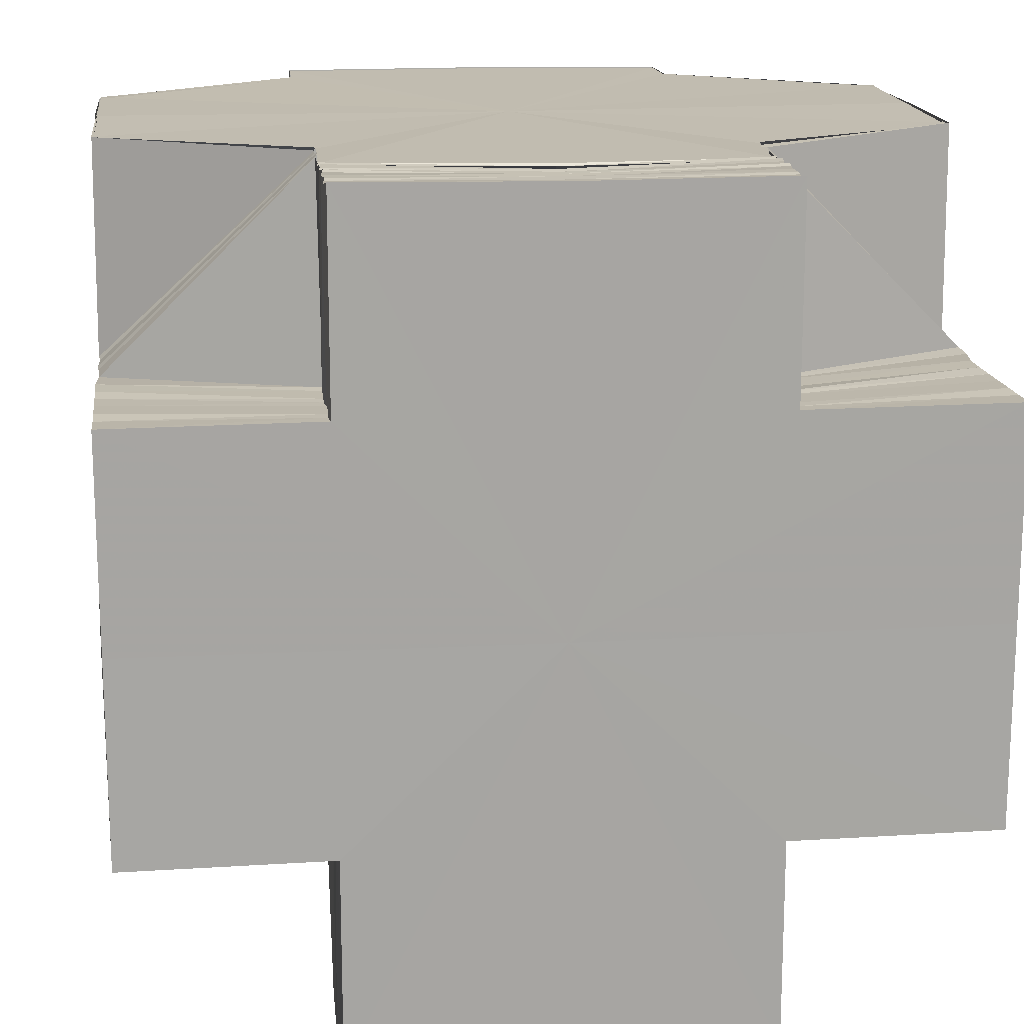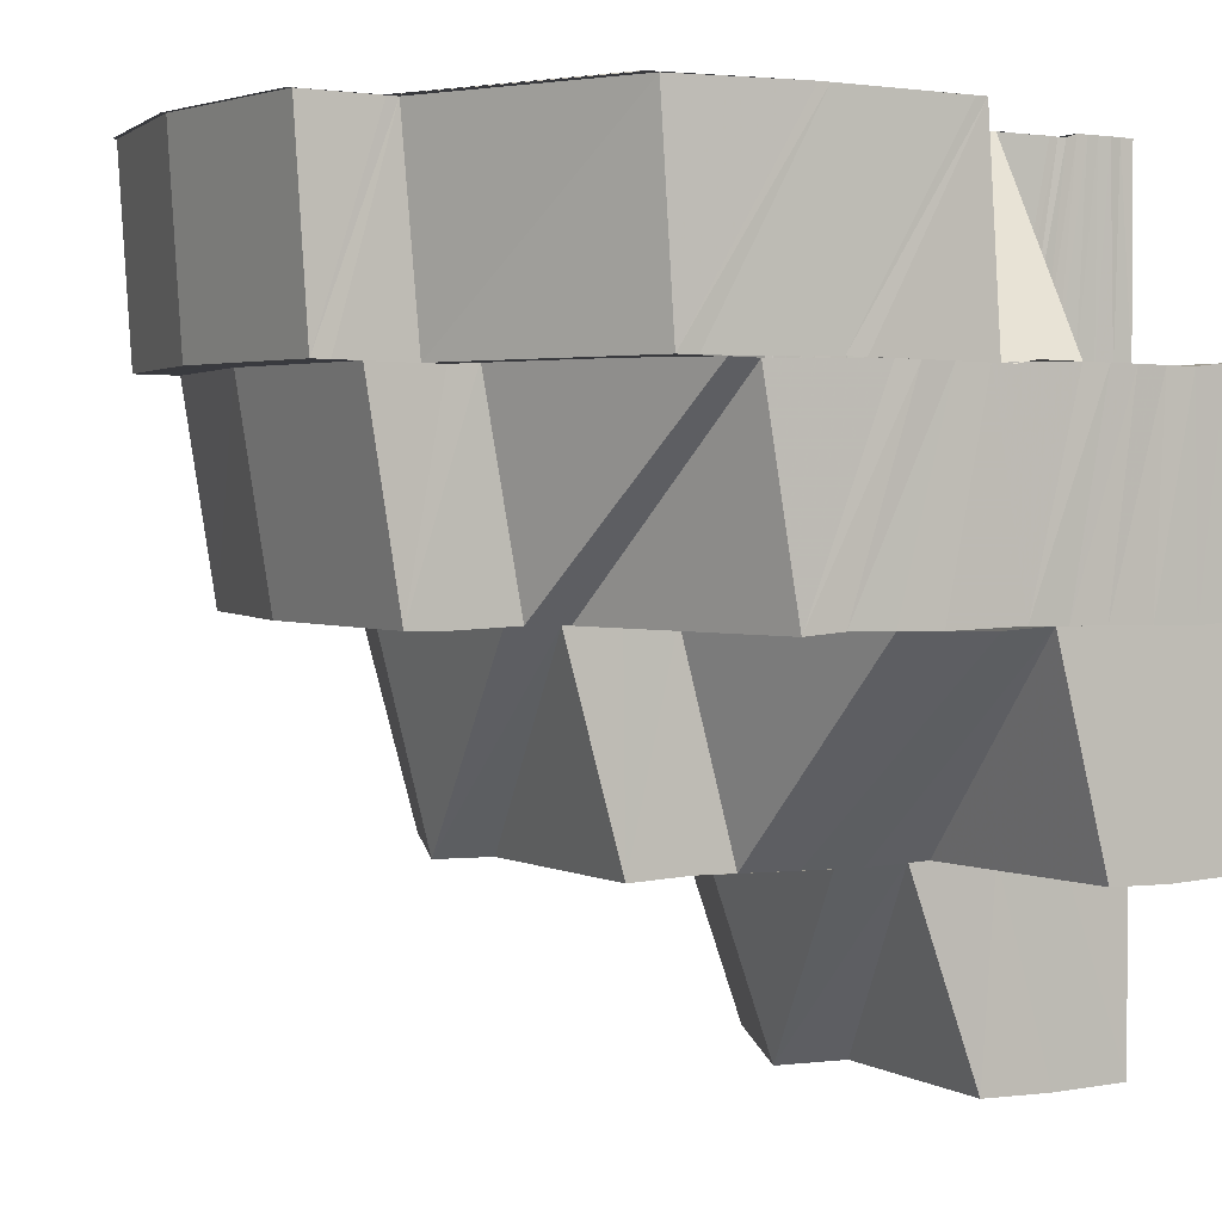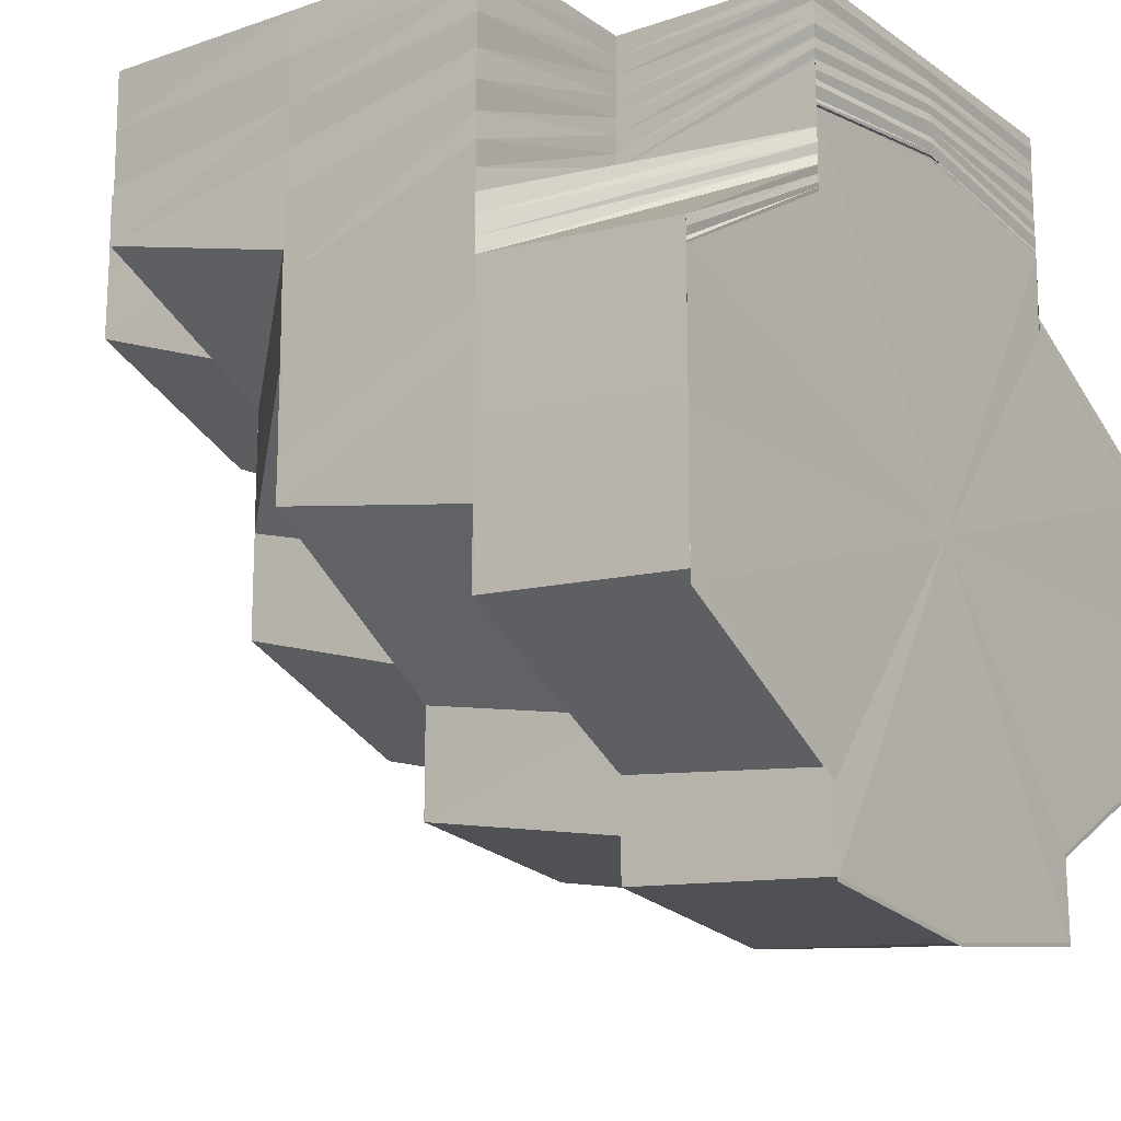
<metadata>
{"format":"obj","ext":"obj","renderer":"f3d","projection":"perspective","resolution":1024,"background":"white","views":[{"elev":16.5,"azim":-6.8,"up":"+Y"},{"elev":2.5,"azim":-117.5,"up":"+Y"},{"elev":-16.3,"azim":125.4,"up":"+Z"}]}
</metadata>
<code>
o 31574
v 2173 1876 12.02
v 2173 1876 12.02
v 2173 1876 12.02
v 2173 1876 12.02
v 2173 1876 12.02
v 2173 1876 12.02
v 2173 1876 12.02
v 2173 1876 12.02
v 2173 1876 12.02
v 2173 1876 12.02
v 2173 1876 12.02
v 2173 1876 12.02
v 2173 1876 12.02
v 2173 1876 12.02
v 2173 1876 12.02
v 2173 1876 12.02
v 2173 1876 12.02
v 2173 1876 12.02
v 2173 1876 12.02
v 2173 1876 12.02
v 2173 1876 12.02
v 2173 1876 12.02
v 2173 1876 12.02
v 2173 1876 12.02
v 2173 1876 12.02
v 2173 1876 12.02
v 2173 1876 12.02
v 2173 1876 12.02
v 2173 1876 12.02
v 2173 1876 12.02
v 2173 1876 12.02
v 2173 1876 12.02
v 2173 1876 12.02
v 2173 1876 12.02
v 2173 1876 12.02
v 2173 1876 12.02
v 2173 1876 12.02
v 2173 1876 12.03
v 2173 1876 12.02
v 2173 1876 12.02
v 2173 1876 12.02
v 2173 1876 12.02
v 2173 1876 12.02
v 2173 1876 12.03
v 2173 1876 12.02
v 2173 1876 12.02
v 2173 1876 12.02
v 2173 1876 12.02
v 2173 1876 12.03
v 2173 1876 12.03
v 2173 1876 12.02
v 2173 1876 12.03
v 2173 1876 12.02
v 2173 1876 12.02
v 2173 1876 12.03
v 2173 1876 12.03
v 2173 1876 12.04
v 2173 1876 12.02
v 2173 1876 12.03
v 2173 1876 12.03
v 2173 1876 12.02
v 2173 1876 12.05
v 2173 1876 12.04
v 2173 1876 12.05
v 2173 1876 12.04
v 2173 1876 12.05
v 2173 1876 12.04
v 2173 1876 12.05
v 2173 1876 12.05
v 2173 1876 12.04
v 2173 1876 12.05
v 2173 1876 12.04
v 2173 1876 12.05
v 2173 1876 12.04
v 2173 1876 12.04
v 2173 1876 12.04
v 2173 1876 12.04
v 2173 1876 12.03
v 2173 1876 12.04
v 2173 1876 12.04
v 2173 1876 12.04
v 2173 1876 12.03
v 2173 1876 12.03
v 2173 1876 12.02
v 2173 1876 12.03
v 2173 1876 12.03
v 2173 1876 12.02
v 2173 1876 12.03
v 2173 1876 12.03
v 2173 1876 12.03
v 2173 1876 12.04
v 2173 1876 12.05
v 2173 1876 12.05
v 2173 1876 12.05
v 2173 1876 12.04
v 2173 1876 12.05
v 2173 1876 12.04
v 2173 1876 12.05
v 2173 1876 12.05
v 2173 1876 12.05
v 2173 1876 12.05
v 2173 1876 12.05
v 2173 1876 12.05
v 2173 1876 12.05
v 2173 1876 12.05
v 2173 1876 12.05
v 2173 1876 12.05
v 2173 1876 12.05
v 2173 1876 12.05
v 2173 1876 12.05
v 2173 1876 12.05
v 2173 1876 12.05
v 2173 1876 12.05
v 2173 1876 12.06
v 2173 1876 12.06
v 2173 1876 12.06
v 2173 1876 12.06
v 2173 1876 12.06
v 2173 1876 12.06
v 2173 1876 12.06
v 2173 1876 12.06
v 2173 1876 12.05
v 2173 1876 12.05
v 2173 1876 12.05
v 2173 1876 12.05
v 2173 1876 12.05
v 2173 1876 12.05
v 2173 1876 12.05
v 2173 1876 12.06
v 2173 1876 12.05
v 2173 1876 12.05
v 2173 1876 12.05
v 2173 1876 12.05
v 2173 1876 12.05
v 2173 1876 12.05
v 2173 1876 12.05
v 2173 1876 12.05
v 2173 1876 12.05
v 2173 1876 12.05
v 2173 1876 12.05
v 2173 1876 12.05
v 2173 1876 12.05
v 2173 1876 12.05
v 2173 1876 12.05
v 2173 1876 12.05
v 2173 1876 12.05
v 2173 1876 12.05
v 2173 1876 12.05
v 2173 1876 12.05
v 2173 1876 12.05
v 2173 1876 12.05
v 2173 1876 12.05
v 2173 1876 12.05
v 2173 1876 12.05
v 2173 1876 12.05
v 2173 1876 12.05
v 2173 1876 12.05
v 2173 1876 12.05
v 2173 1876 12.05
v 2173 1876 12.05
v 2173 1876 12.05
v 2173 1876 12.05
v 2173 1876 12.05
v 2173 1876 12.05
v 2173 1876 12.05
v 2173 1876 12.04
v 2173 1876 12.05
v 2173 1876 12.04
v 2173 1876 12.05
v 2173 1876 12.04
v 2173 1876 12.05
v 2173 1876 12.04
v 2173 1876 12.05
v 2173 1876 12.04
v 2173 1876 12.05
v 2173 1876 12.04
v 2173 1876 12.03
v 2173 1876 12.03
v 2173 1876 12.02
v 2173 1876 12.02
v 2173 1876 12.02
v 2173 1876 12.02
v 2173 1876 12.02
v 2173 1876 12.03
v 2173 1876 12.02
v 2173 1876 12.03
v 2173 1876 12.03
v 2173 1876 12.02
v 2173 1876 12.03
v 2173 1876 12.02
v 2173 1876 12.04
v 2173 1876 12.03
v 2173 1876 12.03
v 2173 1876 12.02
v 2173 1876 12.04
v 2173 1876 12.04
v 2173 1876 12.05
v 2173 1876 12.04
v 2173 1876 12.05
v 2173 1876 12.05
v 2173 1876 12.04
v 2173 1876 12.05
v 2173 1876 12.04
v 2173 1876 12.05
v 2173 1876 12.05
v 2173 1876 12.05
v 2173 1876 12.05
v 2173 1876 12.05
v 2173 1876 12.05
v 2173 1876 12.05
v 2173 1876 12.05
v 2173 1876 12.05
v 2173 1876 12.05
v 2173 1876 12.05
v 2173 1876 12.05
v 2173 1876 12.06
v 2173 1876 12.05
v 2173 1876 12.06
v 2173 1876 12.06
v 2173 1876 12.06
v 2173 1876 12.06
v 2173 1876 12.06
v 2173 1876 12.06
v 2173 1876 12.06
v 2173 1876 12.06
v 2173 1876 12.05
v 2173 1876 12.05
v 2173 1876 12.06
v 2173 1876 12.05
v 2173 1876 12.05
v 2173 1876 12.05
v 2173 1876 12.05
v 2173 1876 12.05
v 2173 1876 12.05
v 2173 1876 12.05
v 2173 1876 12.05
v 2173 1876 12.05
v 2173 1876 12.05
v 2173 1876 12.05
v 2173 1876 12.05
v 2173 1876 12.05
v 2173 1876 12.05
v 2173 1876 12.05
v 2173 1876 12.05
v 2173 1876 12.05
v 2173 1876 12.05
v 2173 1876 12.05
v 2173 1876 12.05
v 2173 1876 12.05
v 2173 1876 12.05
v 2173 1876 12.05
v 2173 1876 12.05
v 2173 1876 12.05
v 2173 1876 12.05
v 2173 1876 12.05
v 2173 1876 12.05
v 2173 1876 12.05
v 2173 1876 12.06
v 2173 1876 12.05
v 2173 1876 12.06
v 2173 1876 12.05
v 2173 1876 12.06
v 2173 1876 12.05
v 2173 1876 12.05
v 2173 1876 12.04
v 2173 1876 12.05
v 2173 1876 12.05
v 2173 1876 12.05
v 2173 1876 12.05
v 2173 1876 12.05
v 2173 1876 12.05
v 2173 1876 12.04
v 2173 1876 12.04
v 2173 1876 12.04
v 2173 1876 12.04
v 2173 1876 12.04
v 2173 1876 12.03
v 2173 1876 12.04
v 2173 1876 12.03
v 2173 1876 12.03
v 2173 1876 12.04
v 2173 1876 12.03
v 2173 1876 12.03
v 2173 1876 12.03
v 2173 1876 12.03
v 2173 1876 12.03
v 2173 1876 12.03
v 2173 1876 12.04
v 2173 1876 12.04
v 2173 1876 12.03
v 2173 1876 12.04
v 2173 1876 12.04
v 2173 1876 12.04
v 2173 1876 12.04
v 2173 1876 12.05
v 2173 1876 12.03
v 2173 1876 12.04
v 2173 1876 12.03
v 2173 1876 12.05
v 2173 1876 12.05
v 2173 1876 12.05
v 2173 1876 12.05
v 2173 1876 12.05
v 2173 1876 12.05
v 2173 1876 12.05
v 2173 1876 12.05
v 2173 1876 12.05
v 2173 1876 12.05
v 2173 1876 12.05
v 2173 1876 12.05
v 2173 1876 12.05
v 2173 1876 12.06
v 2173 1876 12.06
v 2173 1876 12.05
v 2173 1876 12.05
v 2173 1876 12.05
v 2173 1876 12.06
v 2173 1876 12.06
v 2173 1876 12.06
v 2173 1876 12.06
v 2173 1876 12.06
v 2173 1876 12.05
v 2173 1876 12.05
v 2173 1876 12.05
v 2173 1876 12.06
v 2173 1876 12.06
v 2173 1876 12.06
v 2173 1876 12.05
v 2173 1876 12.05
v 2173 1876 12.05
v 2173 1876 12.05
v 2173 1876 12.06
v 2173 1876 12.06
v 2173 1876 12.06
v 2173 1876 12.05
v 2173 1876 12.06
v 2173 1876 12.06
v 2173 1876 12.06
v 2173 1876 12.06
v 2173 1876 12.06
v 2173 1876 12.05
v 2173 1876 12.05
v 2173 1876 12.06
v 2173 1876 12.05
v 2173 1876 12.05
v 2173 1876 12.05
v 2173 1876 12.05
v 2173 1876 12.05
v 2173 1876 12.05
v 2173 1876 12.05
v 2173 1876 12.05
v 2173 1876 12.05
v 2173 1876 12.05
v 2173 1876 12.06
v 2173 1876 12.05
v 2173 1876 12.04
v 2173 1876 12.05
v 2173 1876 12.05
v 2173 1876 12.05
v 2173 1876 12.05
v 2173 1876 12.05
v 2173 1876 12.05
v 2173 1876 12.04
v 2173 1876 12.05
v 2173 1876 12.05
v 2173 1876 12.04
v 2173 1876 12.04
v 2173 1876 12.04
v 2173 1876 12.04
v 2173 1876 12.03
v 2173 1876 12.04
v 2173 1876 12.04
v 2173 1876 12.03
v 2173 1876 12.04
v 2173 1876 12.05
v 2173 1876 12.05
v 2173 1876 12.04
v 2173 1876 12.04
v 2173 1876 12.03
v 2173 1876 12.03
v 2173 1876 12.03
v 2173 1876 12.03
v 2173 1876 12.03
v 2173 1876 12.03
v 2173 1876 12.03
v 2173 1876 12.05
v 2173 1876 12.05
v 2173 1876 12.05
v 2173 1876 12.05
v 2173 1876 12.05
v 2173 1876 12.05
v 2173 1876 12.05
v 2173 1876 12.05
v 2173 1876 12.05
v 2173 1876 12.06
v 2173 1876 12.06
v 2173 1876 12.06
v 2173 1876 12.06
v 2173 1876 12.05
v 2173 1876 12.05
v 2173 1876 12.05
v 2173 1876 12.05
v 2173 1876 12.05
v 2173 1876 12.05
v 2173 1876 12.06
v 2173 1876 12.06
v 2173 1876 12.06
v 2173 1876 12.05
v 2173 1876 12.06
v 2173 1876 12.05
v 2173 1876 12.05
v 2173 1876 12.05
v 2173 1876 12.05
v 2173 1876 12.06
v 2173 1876 12.05
v 2173 1876 12.05
v 2173 1876 12.05
v 2173 1876 12.05
v 2173 1876 12.05
v 2173 1876 12.05
v 2173 1876 12.05
v 2173 1876 12.05
v 2173 1876 12.05
v 2173 1876 12.05
v 2173 1876 12.05
v 2173 1876 12.05
v 2173 1876 12.05
v 2173 1876 12.05
v 2173 1876 12.02
v 2173 1876 12.02
v 2173 1876 12.02
v 2173 1876 12.02
v 2173 1876 12.02
v 2173 1876 12.02
v 2173 1876 12.03
v 2173 1876 12.02
v 2173 1876 12.02
v 2173 1876 12.02
v 2173 1876 12.03
v 2173 1876 12.02
v 2173 1876 12.03
v 2173 1876 12.02
v 2173 1876 12.03
v 2173 1876 12.03
v 2173 1876 12.03
v 2173 1876 12.03
v 2173 1876 12.02
v 2173 1876 12.02
v 2173 1876 12.03
v 2173 1876 12.02
v 2173 1876 12.03
v 2173 1876 12.03
v 2173 1876 12.02
v 2173 1876 12.02
v 2173 1876 12.03
v 2173 1876 12.03
v 2173 1876 12.03
v 2173 1876 12.02
v 2173 1876 12.02
v 2173 1876 12.03
v 2173 1876 12.02
v 2173 1876 12.03
v 2173 1876 12.03
v 2173 1876 12.03
v 2173 1876 12.03
v 2173 1876 12.03
v 2173 1876 12.03
v 2173 1876 12.03
v 2173 1876 12.03
v 2173 1876 12.03
v 2173 1876 12.04
v 2173 1876 12.04
v 2173 1876 12.04
v 2173 1876 12.04
v 2173 1876 12.04
v 2173 1876 12.03
v 2173 1876 12.03
v 2173 1876 12.03
v 2173 1876 12.03
v 2173 1876 12.02
v 2173 1876 12.03
v 2173 1876 12.03
v 2173 1876 12.03
v 2173 1876 12.02
v 2173 1876 12.02
v 2173 1876 12.02
v 2173 1876 12.02
v 2173 1876 12.02
v 2173 1876 12.02
v 2173 1876 12.03
v 2173 1876 12.03
v 2173 1876 12.03
v 2173 1876 12.03
v 2173 1876 12.03
v 2173 1876 12.03
v 2173 1876 12.03
v 2173 1876 12.03
v 2173 1876 12.03
v 2173 1876 12.04
v 2173 1876 12.04
v 2173 1876 12.04
v 2173 1876 12.04
v 2173 1876 12.04
v 2173 1876 12.04
v 2173 1876 12.04
v 2173 1876 12.05
v 2173 1876 12.02
v 2173 1876 12.03
v 2173 1876 12.02
v 2173 1876 12.05
v 2173 1876 12.05
v 2173 1876 12.05
v 2173 1876 12.05
v 2173 1876 12.05
v 2173 1876 12.05
v 2173 1876 12.05
v 2173 1876 12.05
v 2173 1876 12.05
v 2173 1876 12.05
v 2173 1876 12.05
v 2173 1876 12.05
v 2173 1876 12.05
v 2173 1876 12.05
v 2173 1876 12.06
v 2173 1876 12.05
v 2173 1876 12.05
v 2173 1876 12.06
f 1 2 3
f 4 5 1
f 6 7 2
f 7 8 9
f 10 6 11
f 11 12 13
f 14 15 12
f 14 16 15
f 17 14 18
f 18 15 19
f 15 20 21
f 22 23 15
f 23 24 25
f 15 26 25
f 27 28 26
f 28 29 30
f 31 27 32
f 32 33 34
f 25 35 36
f 37 35 38
f 39 40 36
f 41 39 42
f 43 42 44
f 45 41 46
f 47 45 48
f 42 49 50
f 51 52 49
f 53 51 49
f 46 54 55
f 50 56 55
f 56 57 55
f 58 59 55
f 60 61 55
f 57 62 55
f 57 63 62
f 63 64 62
f 63 65 64
f 65 66 64
f 65 67 66
f 67 68 66
f 62 69 55
f 70 71 68
f 72 70 68
f 69 73 55
f 74 75 67
f 75 76 77
f 78 75 74
f 75 79 80
f 79 81 80
f 82 83 78
f 84 82 78
f 85 86 74
f 87 85 88
f 89 74 90
f 88 89 90
f 91 81 92
f 81 93 94
f 81 95 93
f 95 96 93
f 95 97 96
f 97 98 96
f 97 99 98
f 99 100 98
f 99 101 100
f 102 103 100
f 103 104 105
f 104 106 107
f 106 108 109
f 108 110 111
f 110 112 113
f 112 114 115
f 114 116 117
f 116 118 119
f 120 119 121
f 122 121 123
f 124 123 125
f 126 127 122
f 128 126 124
f 127 129 120
f 130 128 131
f 131 125 132
f 133 130 134
f 134 132 135
f 136 133 137
f 137 135 138
f 139 136 140
f 141 138 142
f 100 141 143
f 144 143 145
f 143 146 145
f 144 145 147
f 148 144 147
f 147 145 149
f 145 150 149
f 145 146 150
f 147 149 151
f 146 152 150
f 148 147 153
f 153 147 151
f 154 148 153
f 153 151 155
f 154 153 156
f 156 153 155
f 157 154 156
f 156 155 158
f 157 156 159
f 159 156 158
f 159 158 160
f 161 157 159
f 162 161 163
f 162 163 73
f 73 163 164
f 73 164 55
f 164 165 55
f 165 166 55
f 165 167 166
f 167 168 166
f 167 169 168
f 169 170 168
f 169 171 170
f 171 172 170
f 171 173 172
f 173 174 172
f 173 175 176
f 166 177 55
f 177 178 55
f 179 180 55
f 181 179 55
f 182 183 55
f 184 185 182
f 184 186 185
f 187 188 185
f 189 184 190
f 191 192 186
f 193 192 194
f 191 195 192
f 174 195 191
f 174 196 195
f 197 196 198
f 199 200 196
f 200 201 196
f 200 202 201
f 202 203 201
f 202 204 203
f 204 205 203
f 204 206 207
f 208 209 206
f 210 211 209
f 212 213 211
f 214 215 213
f 216 217 215
f 218 219 217
f 220 221 219
f 222 223 218
f 224 220 225
f 225 226 227
f 228 224 229
f 229 227 230
f 231 228 232
f 232 230 233
f 234 231 235
f 235 233 236
f 237 236 238
f 239 234 237
f 240 239 241
f 242 240 243
f 244 243 204
f 241 245 246
f 247 246 248
f 249 250 246
f 250 251 245
f 251 252 253
f 252 254 255
f 254 256 257
f 256 258 259
f 258 260 261
f 260 262 226
f 255 263 264
f 253 264 265
f 257 266 263
f 267 268 264
f 268 269 263
f 270 267 265
f 269 271 266
f 245 265 272
f 272 265 273
f 272 274 275
f 276 275 277
f 276 272 278
f 279 277 280
f 281 276 282
f 281 282 279
f 278 283 284
f 285 284 286
f 287 288 284
f 288 289 283
f 273 290 283
f 273 291 290
f 291 292 290
f 291 293 292
f 293 294 292
f 293 295 294
f 290 292 296
f 295 297 294
f 290 296 298
f 295 299 297
f 299 300 297
f 266 299 295
f 301 302 300
f 266 303 299
f 259 303 266
f 304 305 300
f 302 306 305
f 303 307 304
f 261 307 303
f 303 308 309
f 307 310 308
f 271 311 303
f 311 312 307
f 307 313 314
f 314 315 316
f 312 317 307
f 317 318 310
f 319 320 315
f 312 317 321
f 317 319 321
f 260 312 321
f 220 260 321
f 306 319 322
f 322 323 324
f 325 326 323
f 319 325 321
f 327 220 321
f 328 325 329
f 330 328 331
f 325 332 321
f 327 333 334
f 305 331 335
f 336 327 321
f 336 327 222
f 222 334 337
f 338 336 222
f 116 336 321
f 129 116 321
f 129 339 340
f 341 340 342
f 343 129 321
f 344 342 345
f 346 345 347
f 348 347 349
f 350 349 351
f 352 351 353
f 343 354 355
f 356 357 352
f 357 358 350
f 357 359 360
f 356 360 361
f 358 362 359
f 363 356 101
f 364 365 358
f 366 356 363
f 367 366 363
f 367 363 368
f 369 366 367
f 370 369 367
f 369 371 366
f 371 372 366
f 373 369 370
f 371 374 372
f 374 375 372
f 374 376 375
f 370 377 378
f 379 380 370
f 381 378 382
f 383 379 381
f 384 381 385
f 386 387 376
f 376 388 389
f 387 390 391
f 391 392 388
f 393 394 392
f 390 395 393
f 396 397 394
f 395 398 399
f 400 399 401
f 402 401 403
f 404 405 400
f 395 396 321
f 406 395 321
f 396 407 321
f 407 343 321
f 332 406 321
f 332 406 404
f 408 332 404
f 406 409 410
f 404 410 411
f 407 343 412
f 413 407 412
f 412 414 341
f 412 355 415
f 416 411 417
f 416 404 402
f 329 404 416
f 418 408 416
f 419 412 344
f 420 412 419
f 419 415 421
f 422 396 420
f 423 422 424
f 425 423 426
f 424 419 427
f 427 421 362
f 426 427 358
f 358 427 348
f 427 419 346
f 428 413 419
f 365 428 427
f 429 430 431
f 432 433 434
f 435 436 432
f 432 437 438
f 439 440 437
f 441 439 442
f 439 443 440
f 443 444 440
f 443 445 446
f 444 447 448
f 444 449 450
f 451 449 452
f 453 454 455
f 454 456 457
f 24 458 454
f 458 459 460
f 461 462 460
f 463 462 464
f 462 465 466
f 462 466 467
f 468 469 466
f 466 470 471
f 470 472 471
f 469 473 472
f 473 474 368
f 475 368 472
f 476 477 475
f 478 479 461
f 480 478 461
f 478 481 479
f 481 482 479
f 298 481 478
f 483 298 478
f 483 478 480
f 298 296 481
f 484 483 480
f 484 480 33
f 480 485 486
f 487 484 488
f 488 480 489
f 481 490 482
f 296 490 481
f 296 491 490
f 490 492 493
f 491 494 490
f 494 495 492
f 490 494 496
f 496 497 498
f 491 499 494
f 499 500 494
f 494 500 373
f 499 501 500
f 500 502 373
f 501 503 500
f 500 503 502
f 501 335 503
f 503 504 502
f 335 505 503
f 503 505 504
f 335 331 505
f 505 506 504
f 331 416 505
f 505 416 506
f 507 508 509
f 510 511 146
f 511 512 513
f 105 513 146
f 146 513 152
f 513 244 152
f 513 514 244
f 107 514 513
f 512 515 514
f 514 516 517
f 515 518 519
f 109 519 514
f 514 519 208
f 519 520 516
f 518 521 522
f 111 522 519
f 519 522 210
f 522 523 520
f 521 524 525
f 113 525 522
f 522 525 212
f 525 526 523
f 524 338 527
f 527 337 526
f 115 527 525
f 525 527 214
f 117 222 527
f 527 222 216

</code>
